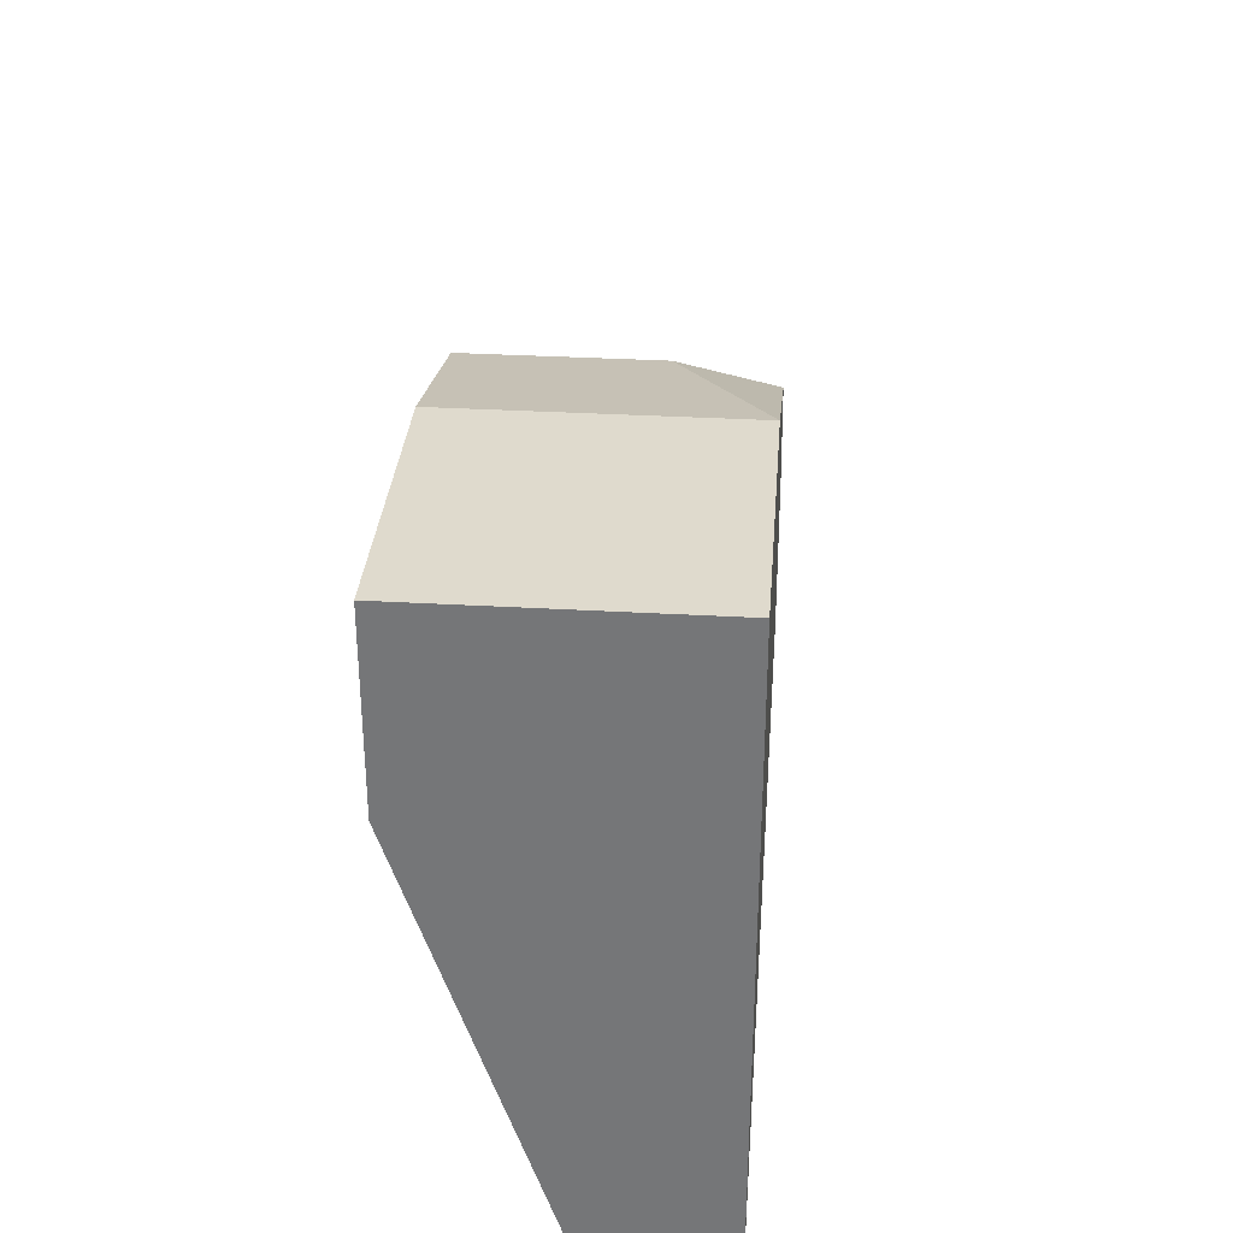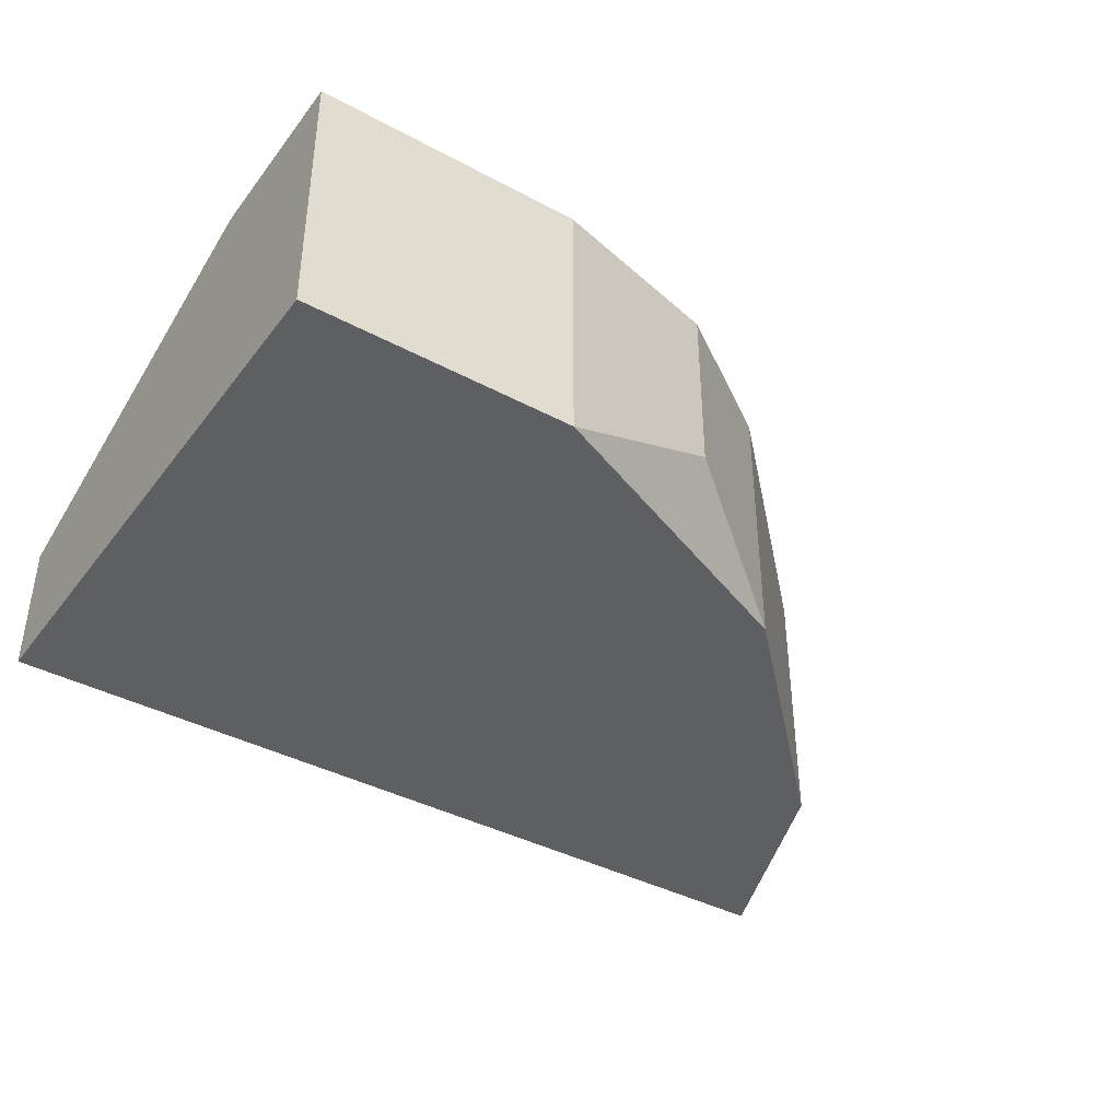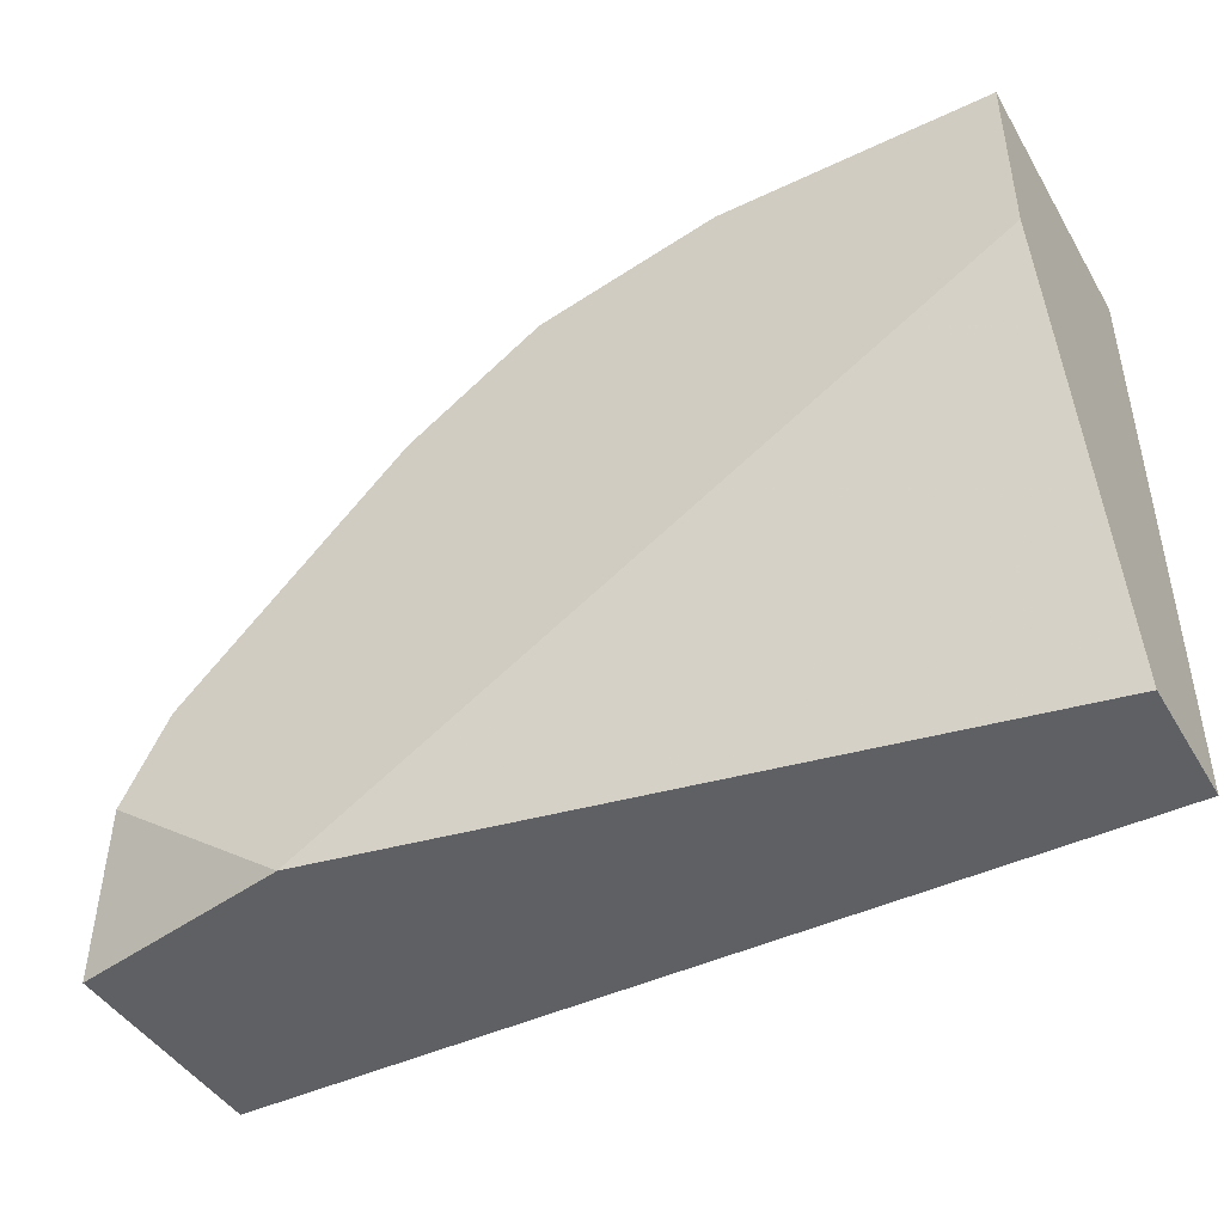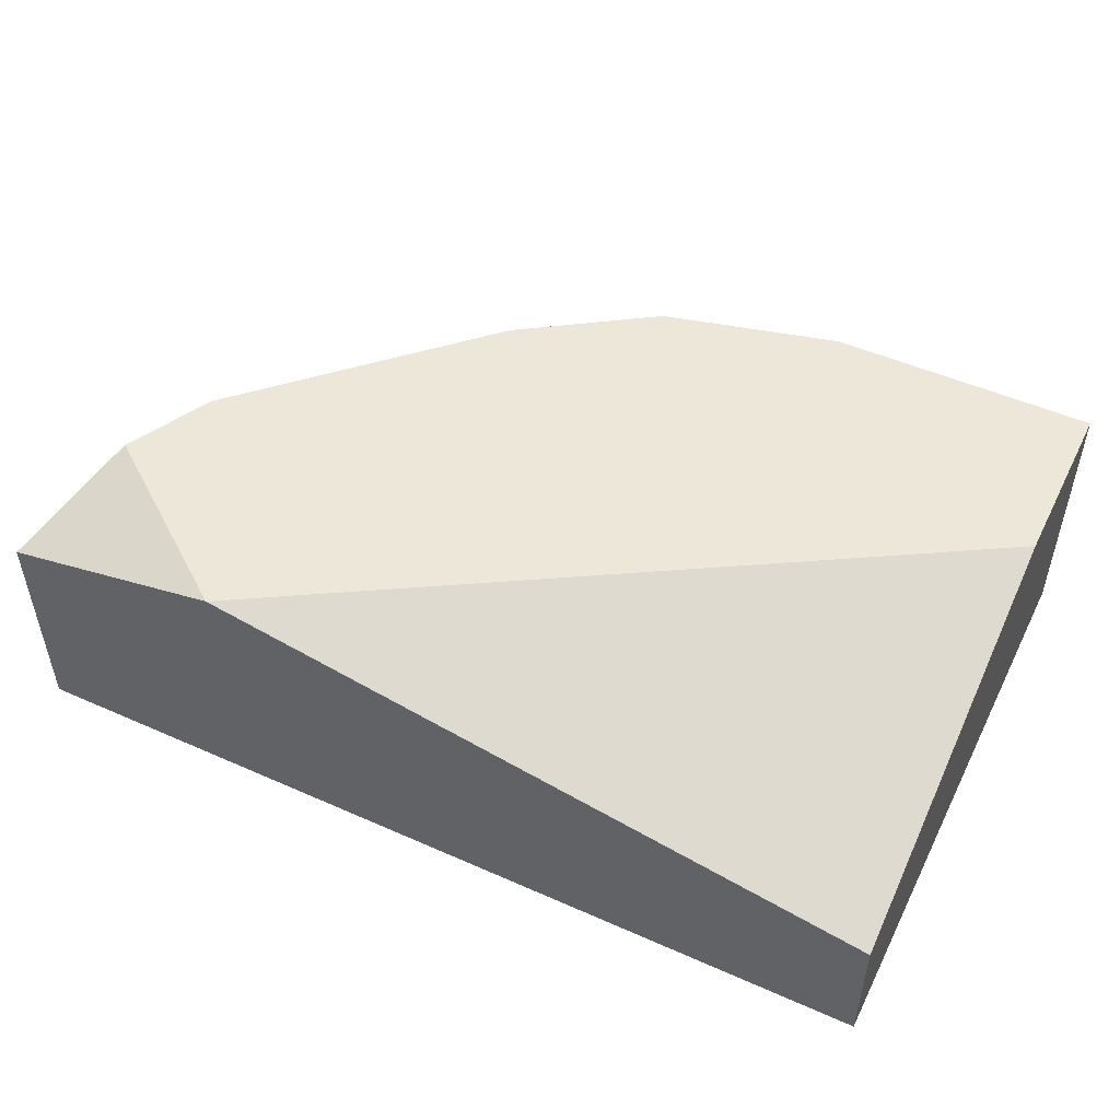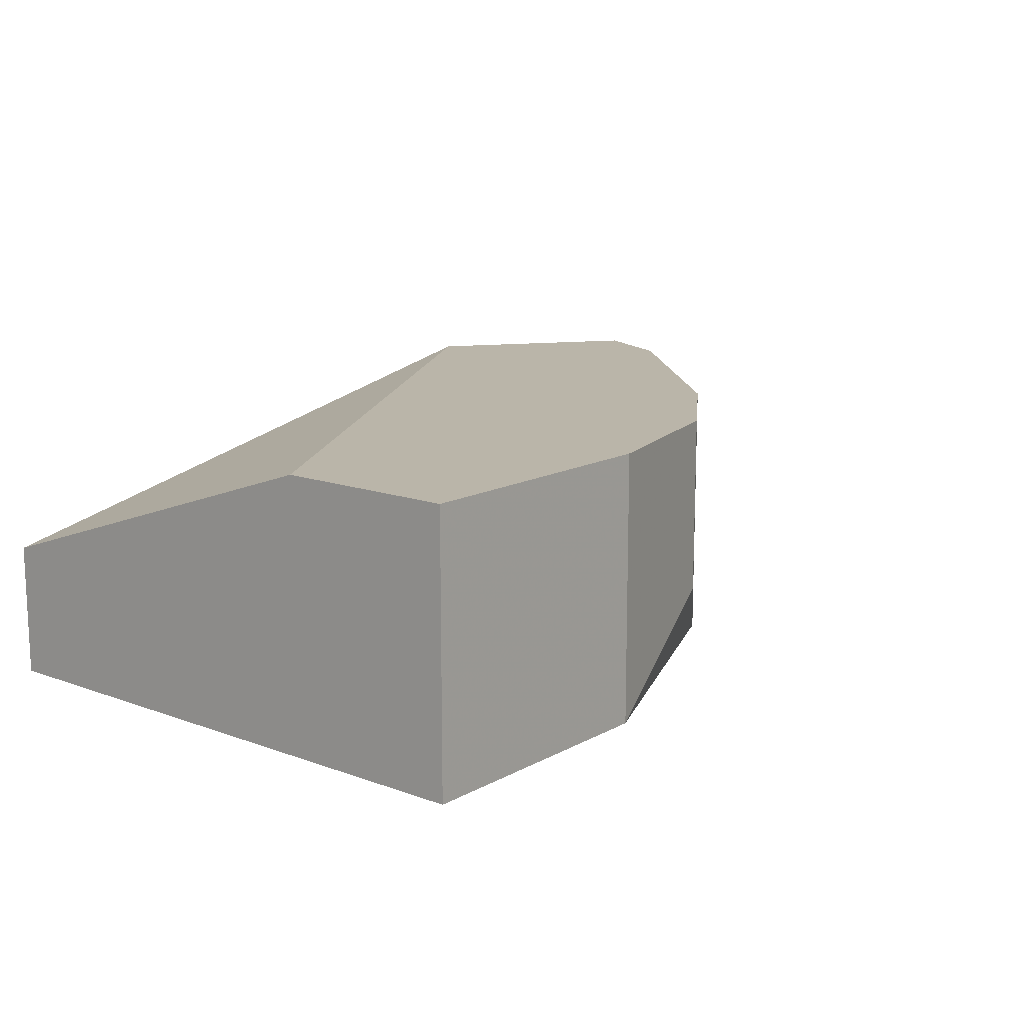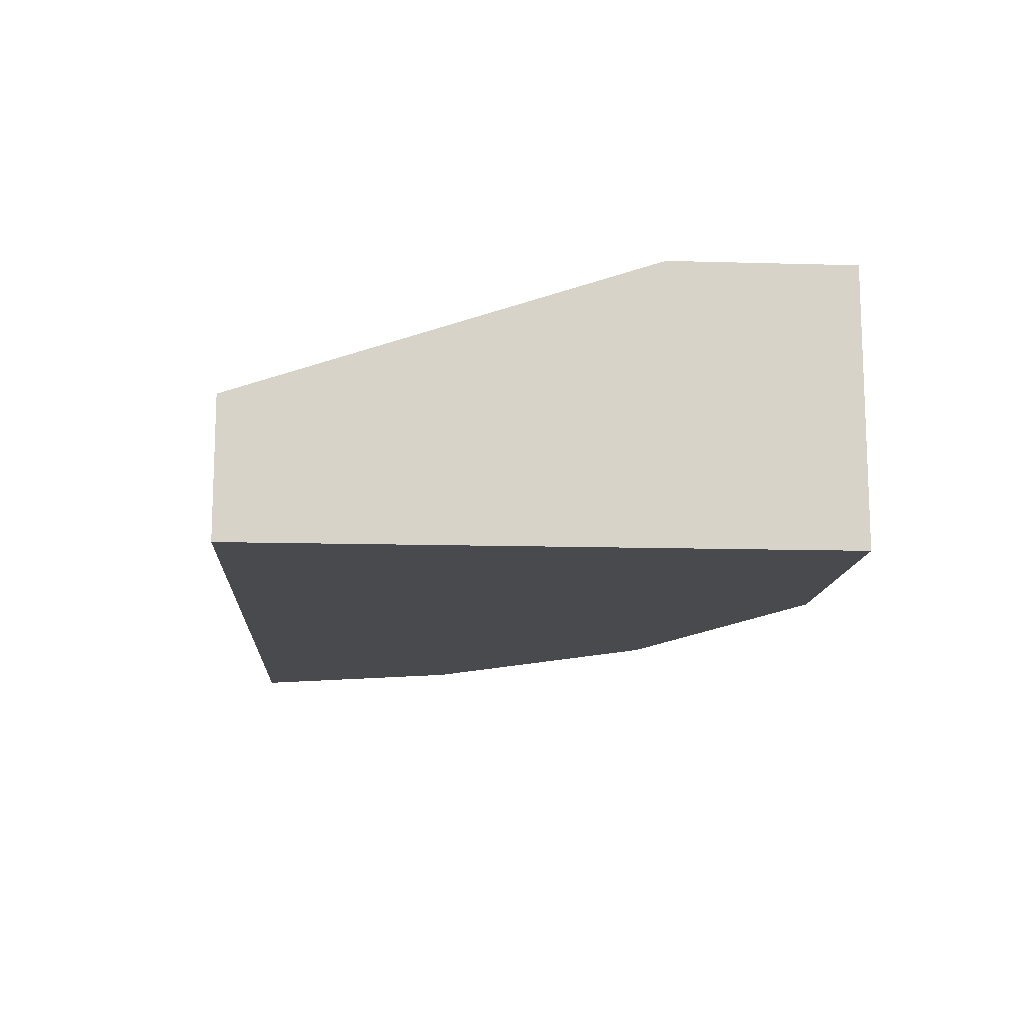
<metadata>
{"format":"obj","ext":"obj","renderer":"f3d","projection":"perspective","resolution":1024,"background":"white","views":[{"elev":32.6,"azim":94.6,"up":"+Y"},{"elev":-39.7,"azim":146.4,"up":"+Z"},{"elev":-44.4,"azim":29.0,"up":"+Y"},{"elev":49.9,"azim":26.0,"up":"+Z"},{"elev":13.5,"azim":129.5,"up":"+Z"},{"elev":-13.0,"azim":86.3,"up":"+Z"}]}
</metadata>
<code>
v -0.008499 0.01782 -0.03316
v -0.008499 0.01782 -0.02912
v -0.004459 0.01883 -0.03518
v -0.004459 0.01883 -0.02912
v -0.01658 0.01075 -0.03518
v -0.01658 0.01075 -0.02912
v 0.001601 0.01479 -0.02912
v 0.001601 0.01883 -0.03518
v 0.001601 0.01883 -0.02912
v 0.001601 0.005701 -0.03518
v 0.001601 0.005701 -0.03215
v -0.01355 0.005701 -0.02912
v -0.01759 0.008732 -0.02912
v -0.0186 0.005701 -0.03013
v -0.0186 0.005701 -0.03518
v -0.01153 0.0158 -0.03518
v -0.01153 0.0158 -0.02912
f 2 3 1
f 8 9 11
f 8 15 16
f 9 6 12
f 15 11 12
f 8 11 10
f 11 15 10
f 15 8 10
f 6 9 2
f 11 9 7
f 9 12 7
f 12 11 7
f 9 8 3
f 8 16 3
f 15 12 14
f 16 15 5
f 6 16 5
f 2 9 4
f 9 3 4
f 3 2 4
f 16 6 17
f 6 2 17
f 2 16 17
f 12 6 13
f 15 14 13
f 14 12 13
f 6 5 13
f 5 15 13
f 16 2 1
f 3 16 1

</code>
